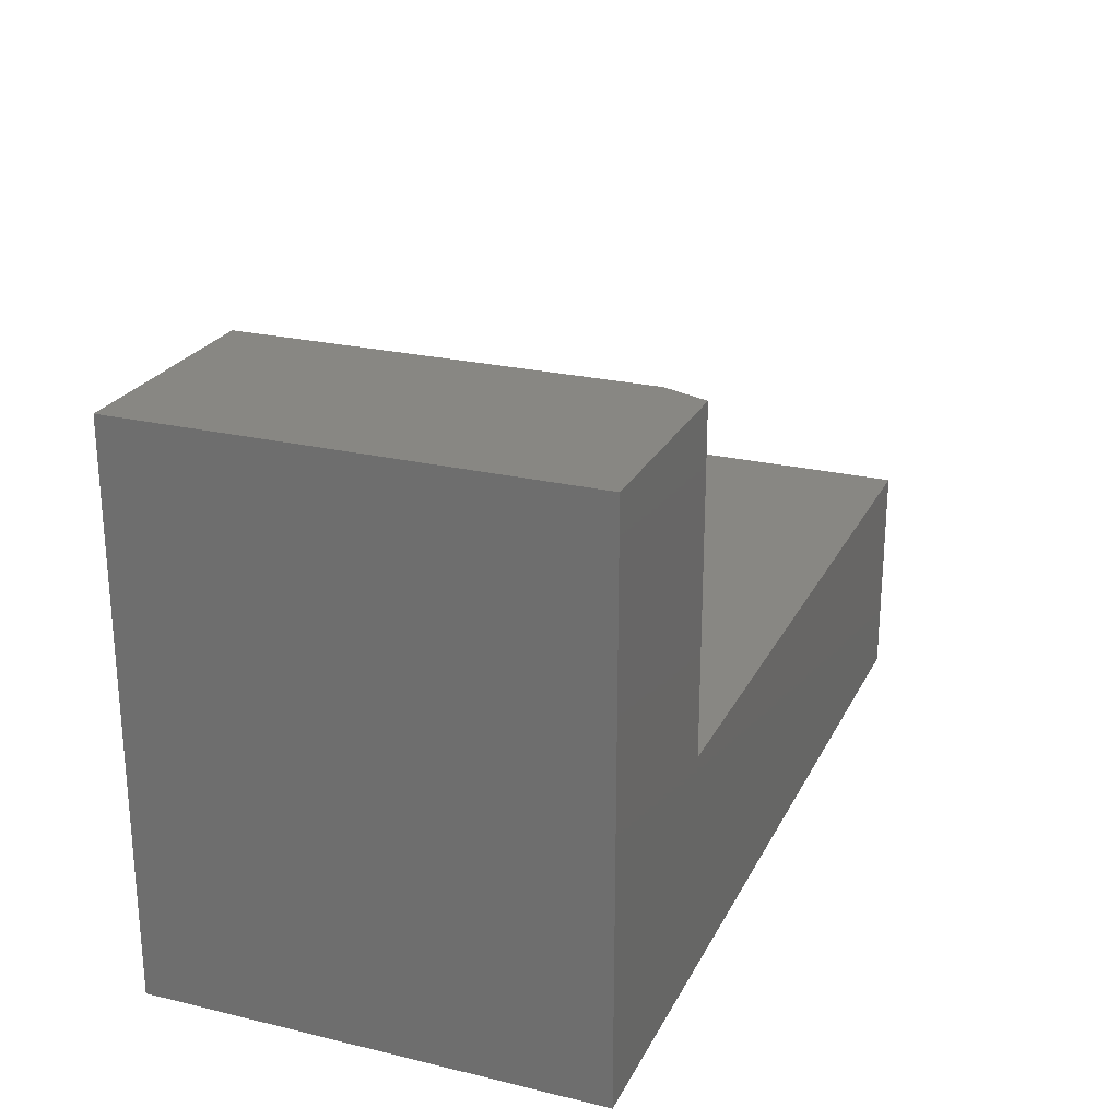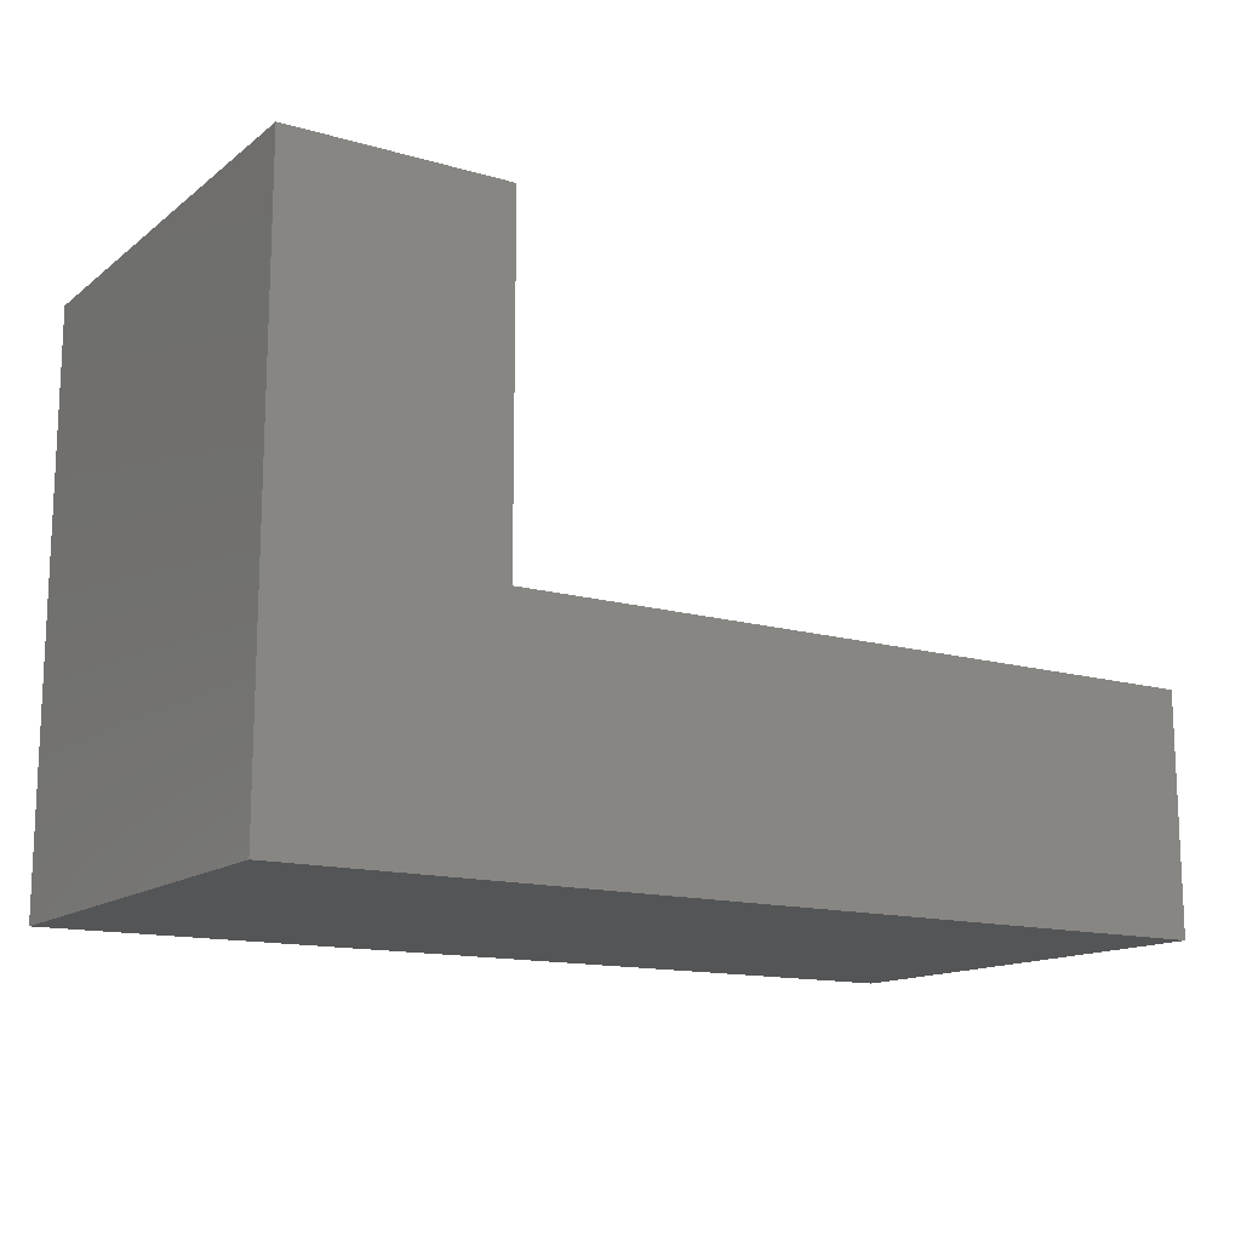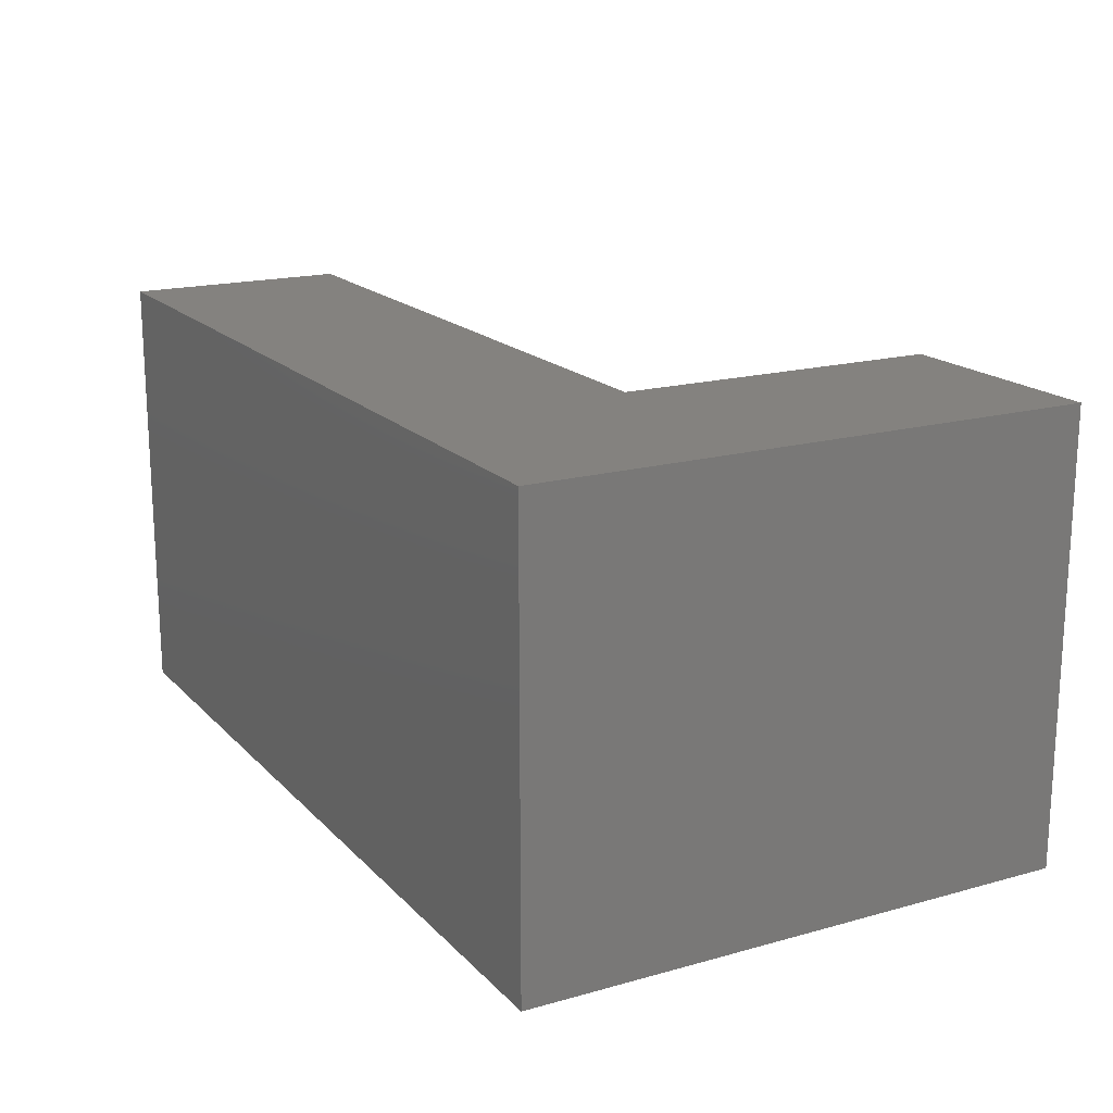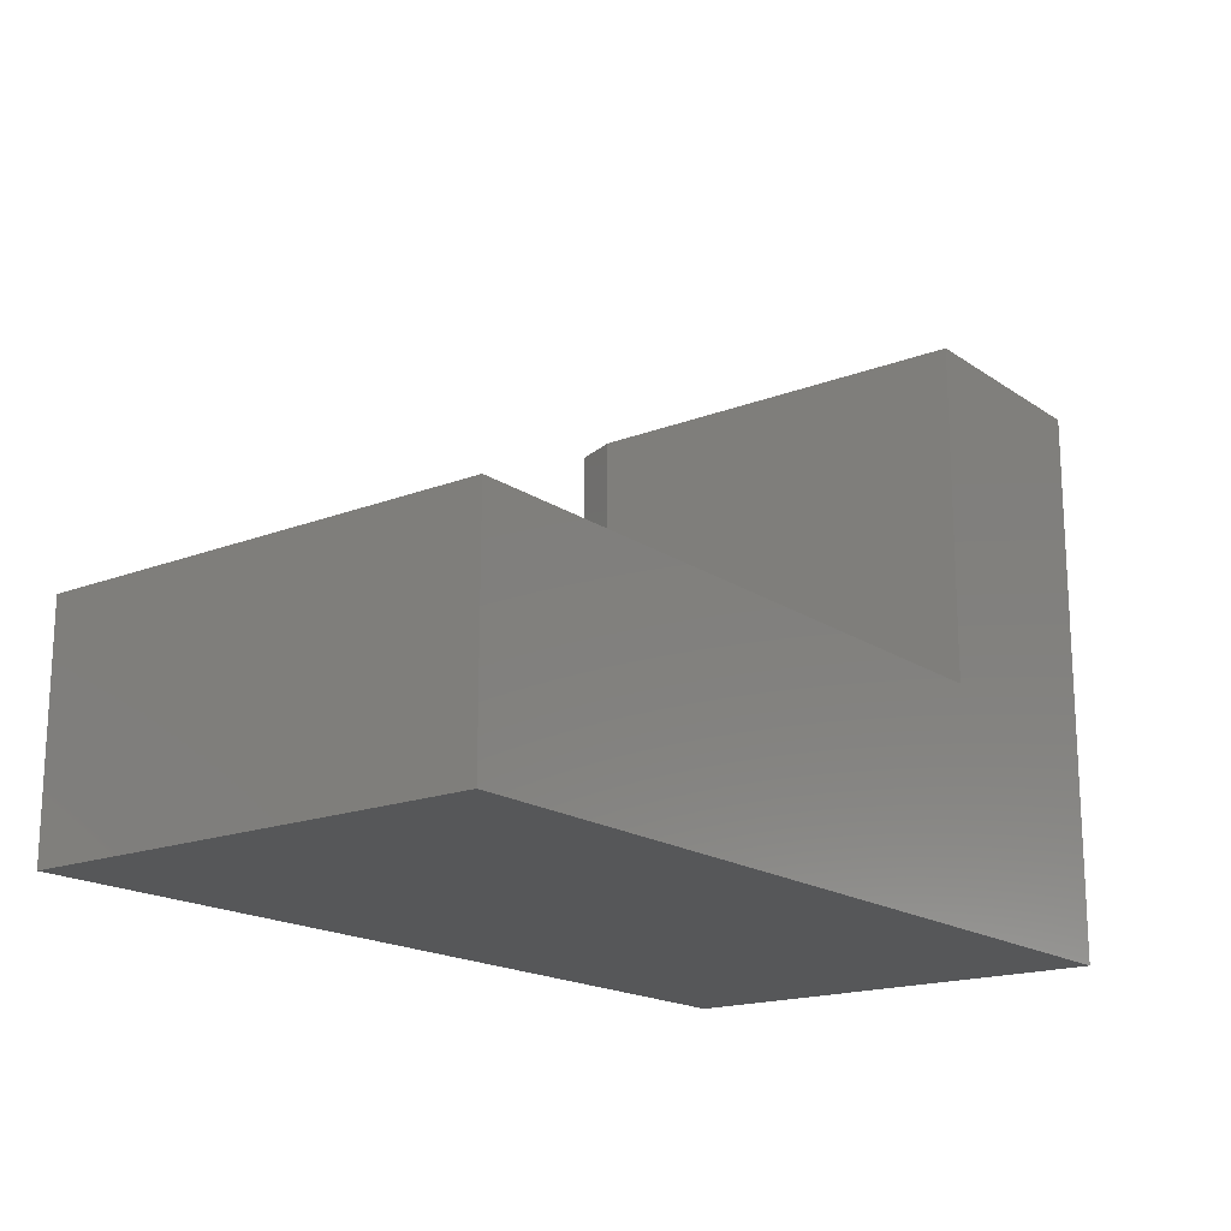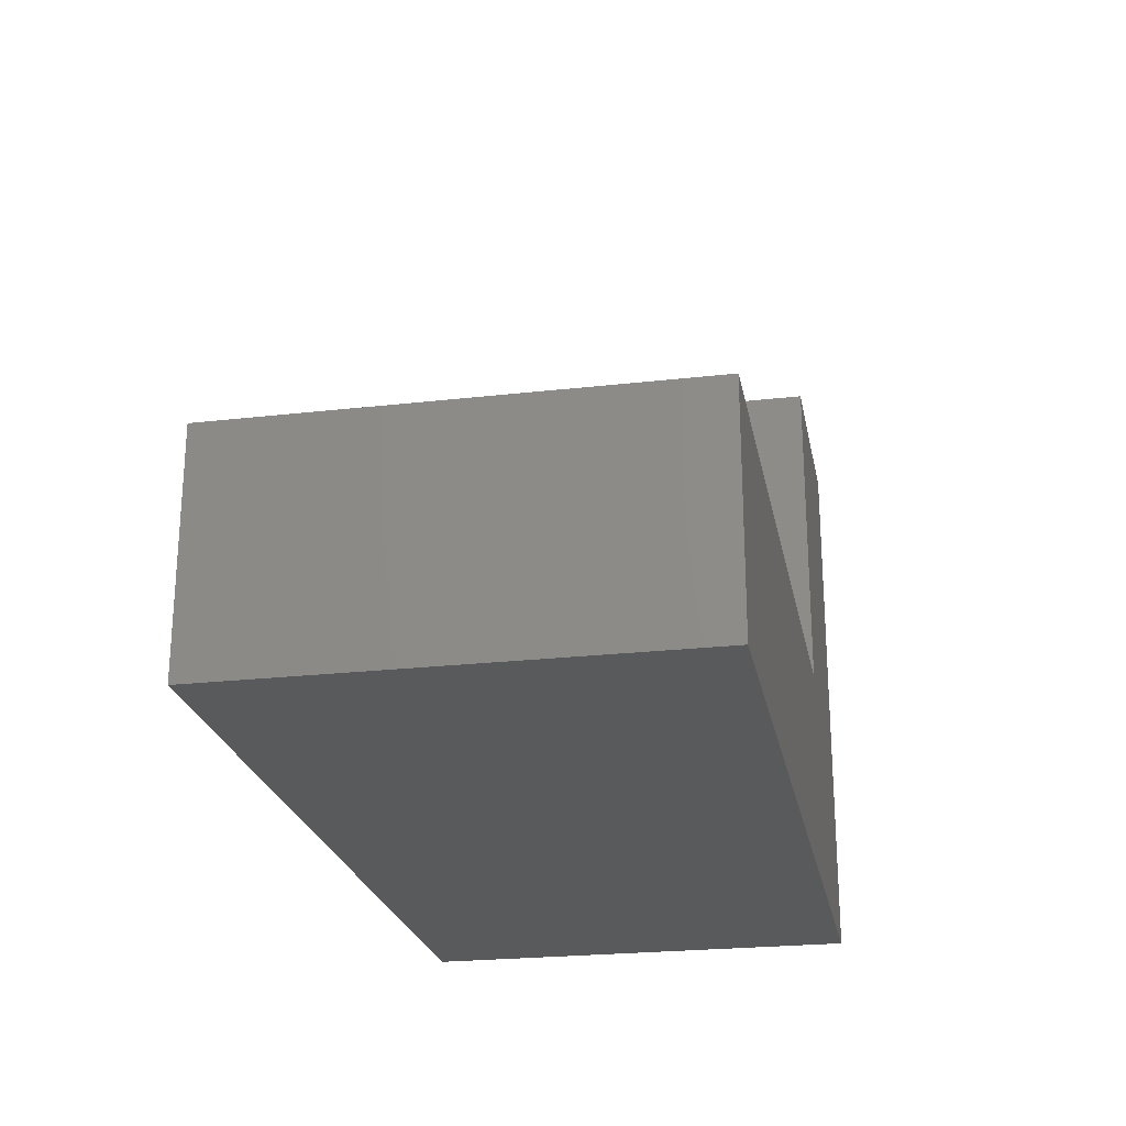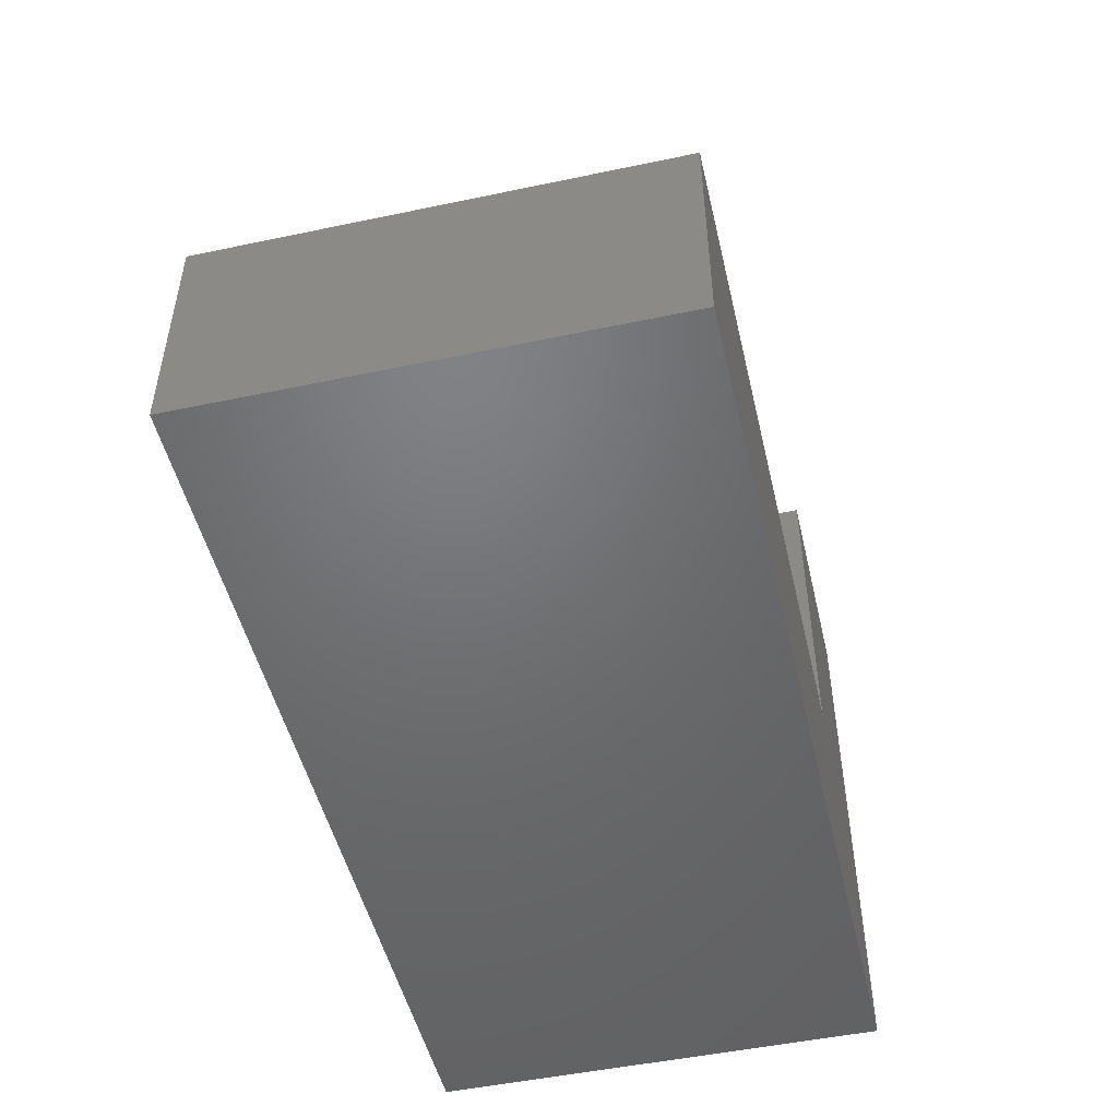
<metadata>
{"format":"stl","ext":"stl","renderer":"f3d","projection":"perspective","resolution":1024,"background":"white","views":[{"elev":24.2,"azim":-68.5,"up":"+Z"},{"elev":-14.0,"azim":-32.4,"up":"+Z"},{"elev":17.7,"azim":-118.7,"up":"+Y"},{"elev":-17.6,"azim":127.3,"up":"+Z"},{"elev":-23.8,"azim":100.8,"up":"+Z"},{"elev":-49.5,"azim":103.1,"up":"+Z"}]}
</metadata>
<code>
# stl→obj: 14 verts, 24 faces
v 0.2344 8.674e-17 0.2656
v 0.2344 9.769e-17 0.463
v 0.2344 -0.3906 0.2656
v 0.2344 -0.3906 0.463
v -0.3651 -0.3906 0.7508
v -0.5469 -0.3906 0.7508
v -0.3651 -0.3906 0.463
v -0.5469 -0.3906 0.2656
v -0.3495 4.885e-17 0.7508
v -0.5469 2.693e-17 0.7508
v -0.3495 -0.3516 0.7508
v -0.3495 3.287e-17 0.463
v -0.3495 -0.3516 0.463
v -0.5469 0 0.2656
f 1 2 3
f 3 2 4
f 5 6 7
f 7 6 8
f 7 8 4
f 4 8 3
f 9 10 11
f 11 10 6
f 11 6 5
f 12 9 13
f 13 9 11
f 2 12 4
f 4 12 13
f 4 13 7
f 8 14 3
f 3 14 1
f 5 7 11
f 11 7 13
f 9 12 10
f 10 12 14
f 12 2 14
f 14 2 1
f 6 10 8
f 8 10 14

</code>
